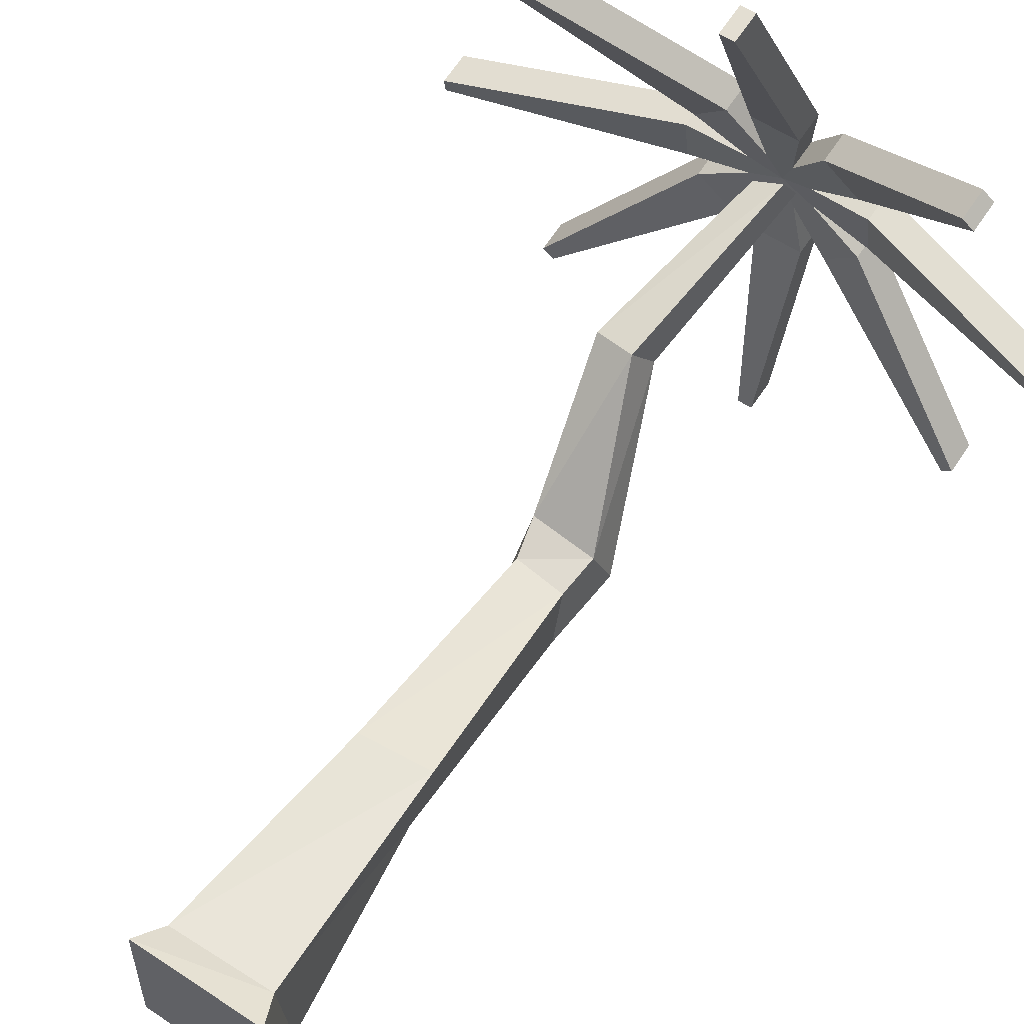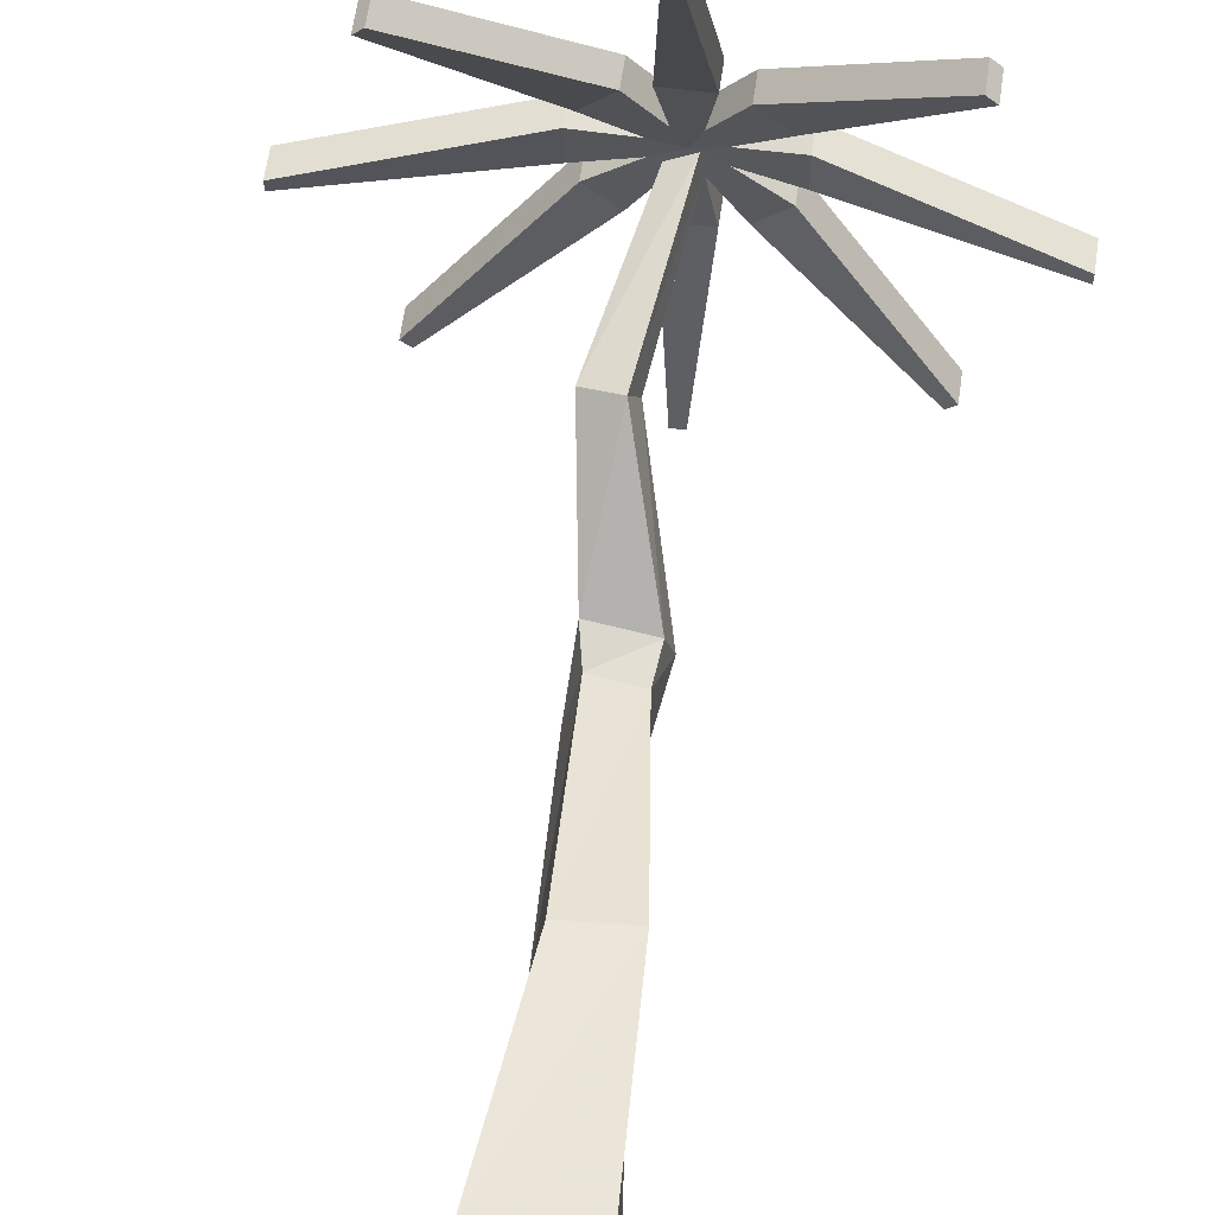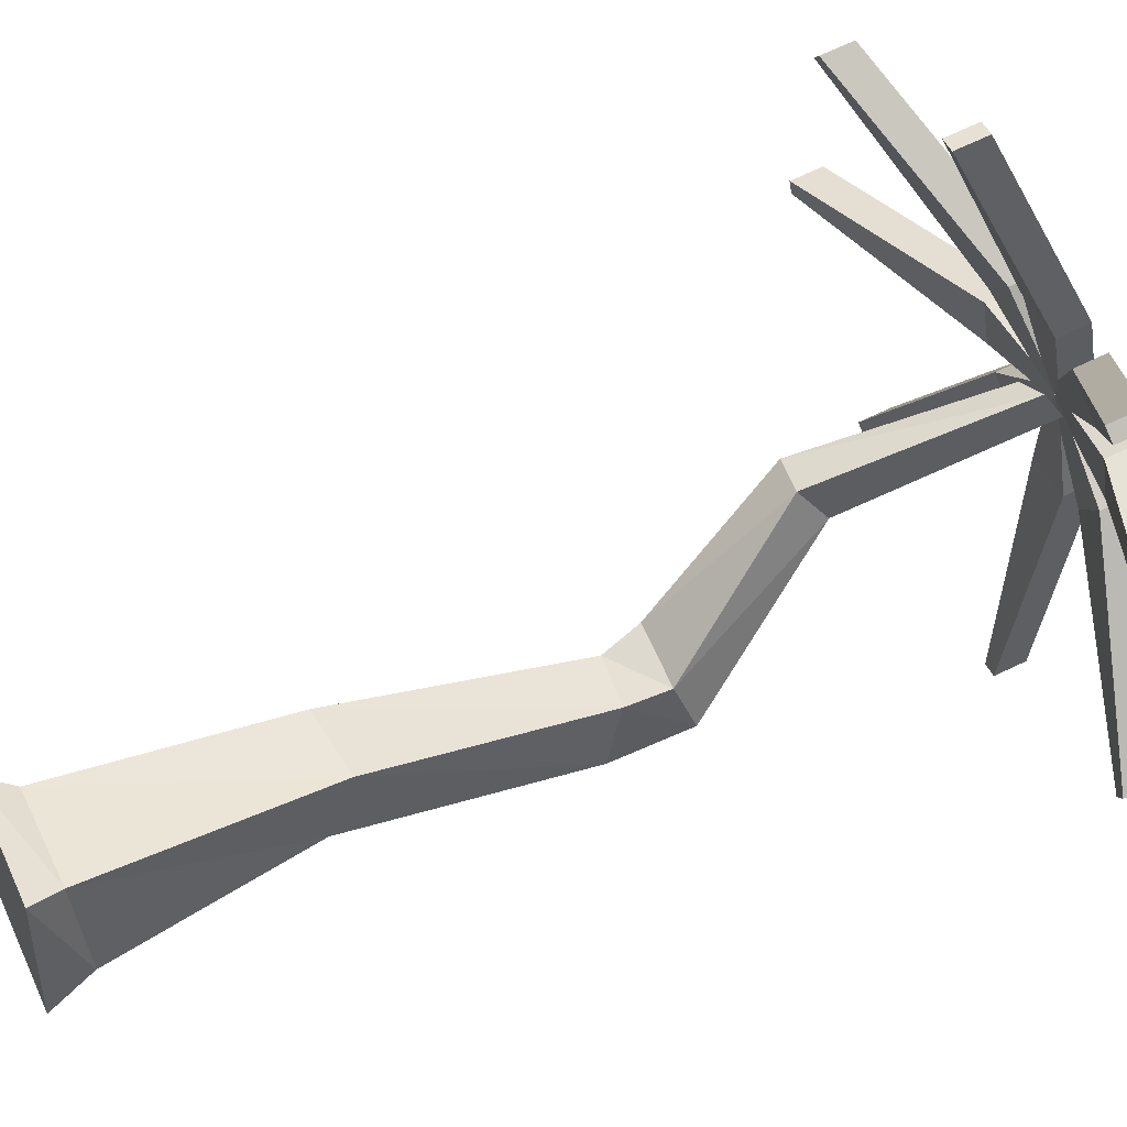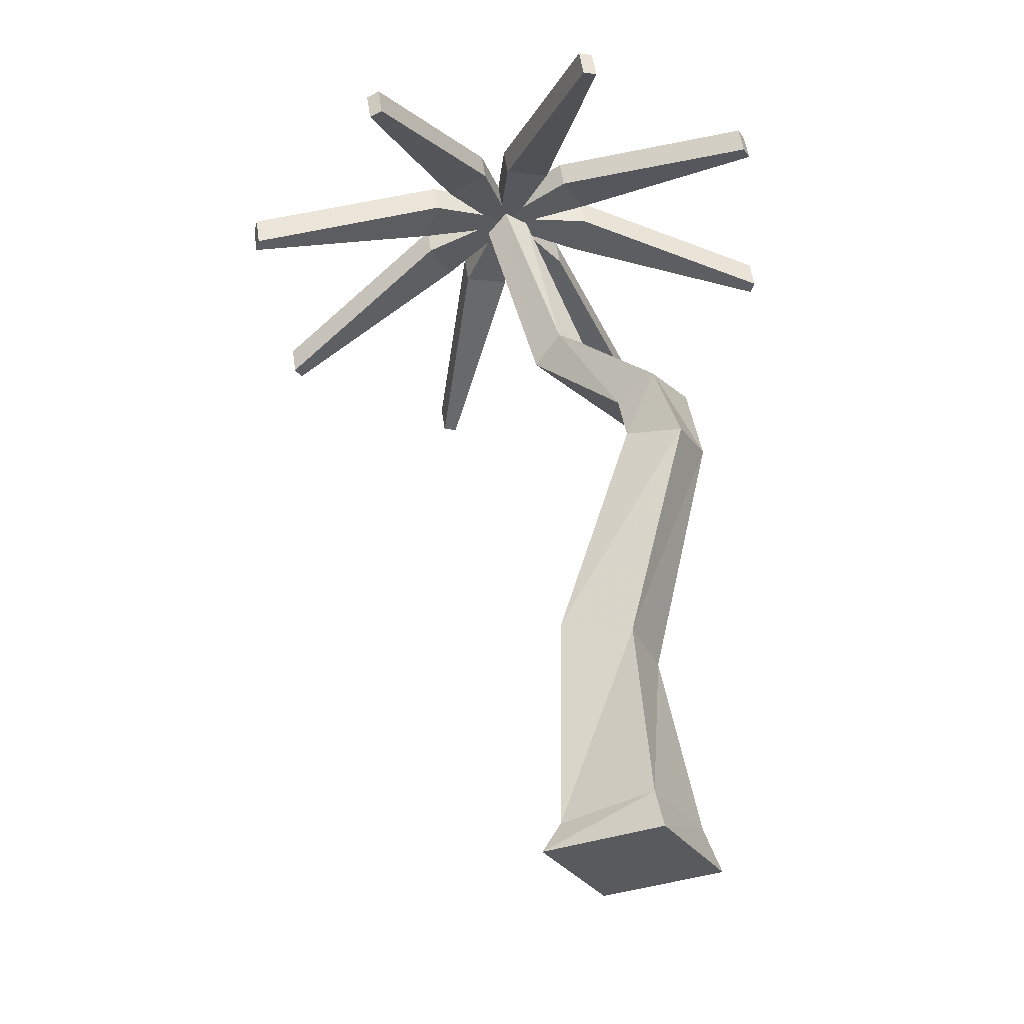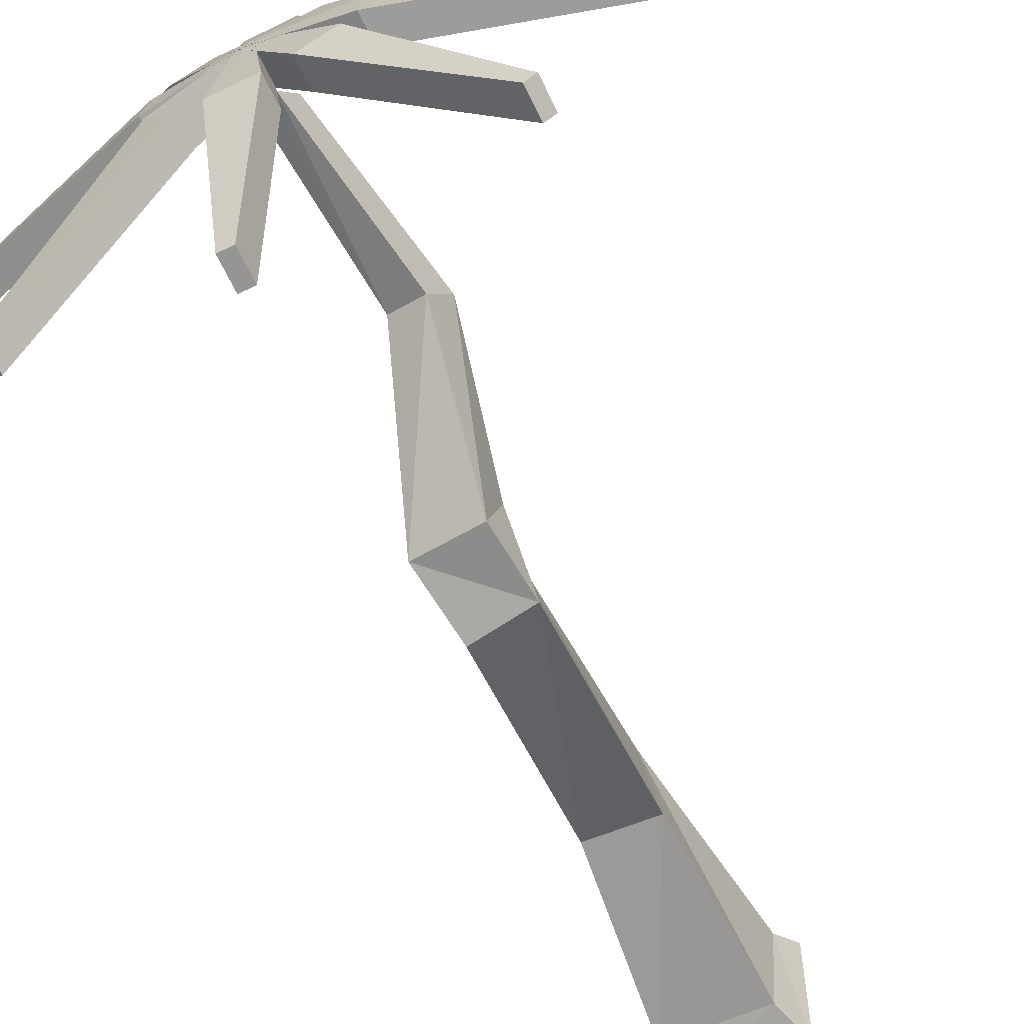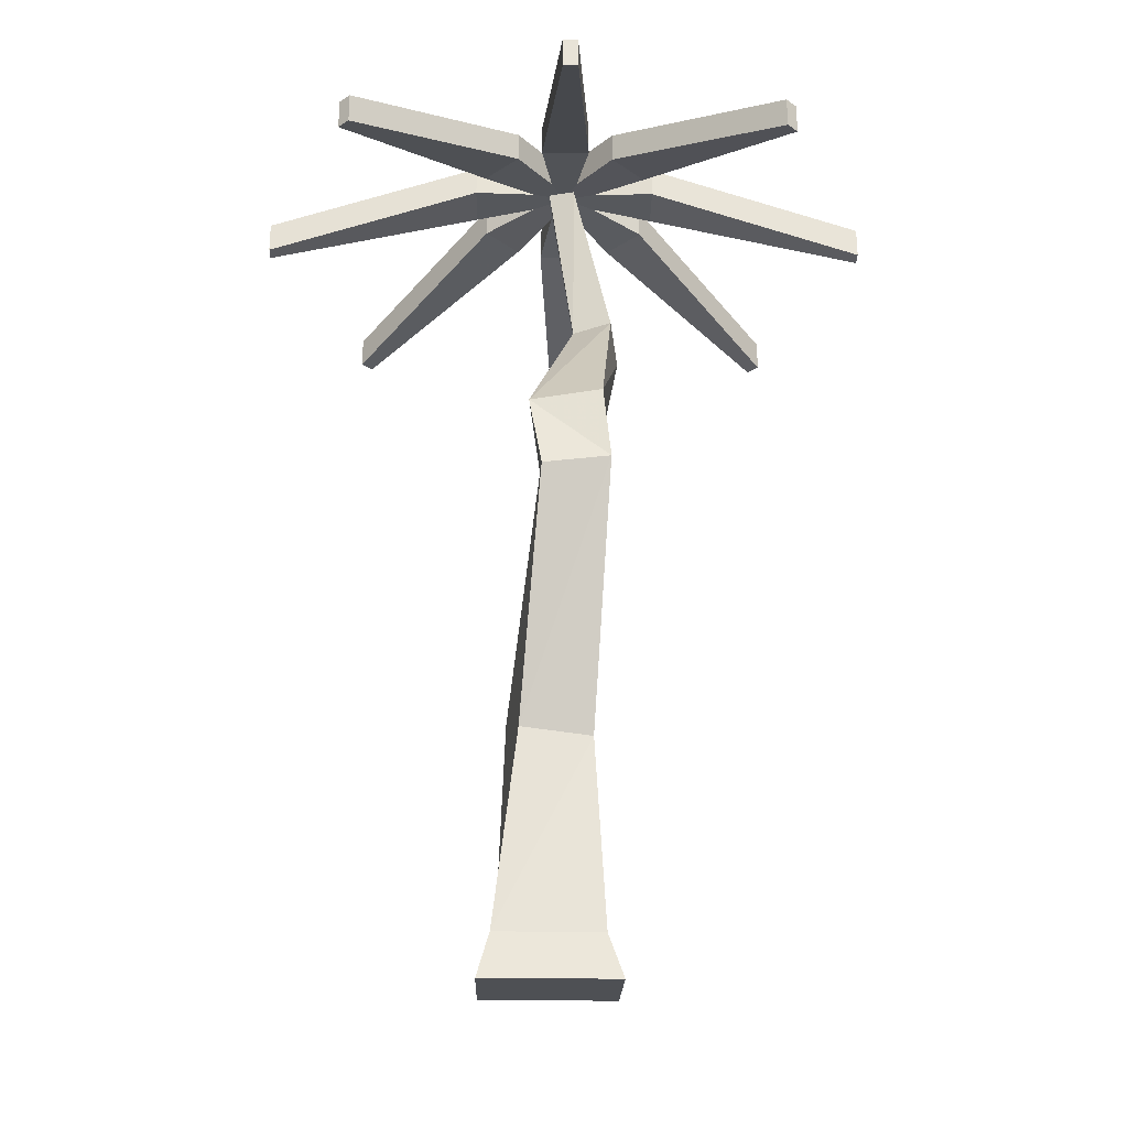
<metadata>
{"format":"obj","ext":"obj","renderer":"f3d","projection":"perspective","resolution":1024,"background":"white","views":[{"elev":57.2,"azim":34.7,"up":"+Z"},{"elev":55.7,"azim":8.4,"up":"+Z"},{"elev":47.9,"azim":66.2,"up":"+Z"},{"elev":-31.4,"azim":119.0,"up":"+Y"},{"elev":-59.9,"azim":-153.3,"up":"+Z"},{"elev":-18.6,"azim":178.8,"up":"+Y"}]}
</metadata>
<code>
o Tree_Icosphere.001
v -0.1685 0.1029 0.157
v -0.1608 0.14 -0.1757
v -0.2085 0.002122 -0.2164
v -0.2085 0.002122 0.2059
v 0.1739 0.1436 -0.1675
v 0.2138 0.002122 -0.2164
v 0.1661 0.1065 0.1652
v 0.2138 0.002122 0.2059
v -0.09027 0.8082 0.1872
v -0.1281 0.7451 -0.05725
v -0.1302 1.596 -0.0295
v -0.1785 1.567 -0.2406
v 0.1338 0.8331 0.1712
v 0.09594 0.7701 -0.0732
v 0.03472 1.582 -0.04684
v 0.04798 1.714 -0.02229
v -0.1575 1.718 0.01229
v 0.03183 1.539 -0.2529
v 0.07003 1.773 -0.1739
v -0.07636 2.193 0.2727
v -0.09946 2.108 0.3836
v -0.1556 1.801 -0.1954
v -0.1982 2.216 0.2353
v -0.08221 2.785 0.4146
v 1.4e-05 2.794 0.4596
v -0.225 2.125 0.375
v -0.01497 2.738 0.5453
v -0.1031 2.719 0.5186
v -0.3185 2.739 0.6404
v -0.2082 2.721 0.7493
v -0.7413 2.443 1.167
v -0.7752 2.449 1.133
v -0.2082 2.82 0.7654
v -0.3185 2.838 0.6565
v -0.7752 2.547 1.149
v -0.7413 2.542 1.183
v -0.0342 2.891 0.5234
v -0.06814 2.896 0.4899
v -0.06814 2.798 0.4737
v -0.0342 2.792 0.5072
v -0.3185 2.739 0.6404
v -0.2082 2.721 0.7493
v -0.7413 2.443 1.167
v -0.7753 2.449 1.133
v -0.2082 2.82 0.7654
v -0.3185 2.838 0.6565
v -0.7753 2.547 1.149
v -0.7413 2.542 1.183
v -0.0342 2.891 0.5234
v -0.06814 2.896 0.4899
v -0.06814 2.798 0.4737
v -0.0342 2.792 0.5072
v -0.3508 2.777 0.4077
v -0.3508 2.752 0.5617
v -1.051 2.556 0.475
v -1.051 2.564 0.4276
v -0.3508 2.85 0.5778
v -0.3508 2.876 0.4239
v -1.051 2.663 0.4438
v -1.051 2.655 0.4911
v -0.05081 2.89 0.5296
v -0.05081 2.898 0.4822
v -0.05081 2.799 0.466
v -0.05081 2.791 0.5134
v -0.3508 2.777 0.4077
v -0.3508 2.752 0.5617
v -1.051 2.556 0.475
v -1.051 2.564 0.4276
v -0.3508 2.85 0.5778
v -0.3508 2.876 0.4239
v -1.051 2.663 0.4438
v -1.051 2.655 0.4911
v -0.05081 2.89 0.5296
v -0.05081 2.898 0.4822
v -0.05081 2.799 0.466
v -0.05081 2.791 0.5134
v -0.207 2.807 0.2206
v -0.3173 2.79 0.3295
v -0.7741 2.672 -0.2301
v -0.7401 2.677 -0.2636
v -0.3173 2.888 0.3456
v -0.207 2.906 0.2368
v -0.7401 2.776 -0.2474
v -0.7741 2.77 -0.2139
v -0.06698 2.891 0.5223
v -0.03304 2.896 0.4888
v -0.03304 2.798 0.4727
v -0.06698 2.792 0.5062
v -0.207 2.807 0.2206
v -0.3173 2.79 0.3295
v -0.7741 2.672 -0.2301
v -0.7401 2.677 -0.2636
v -0.3173 2.888 0.3456
v -0.207 2.906 0.2368
v -0.7401 2.776 -0.2474
v -0.7741 2.77 -0.2139
v -0.06698 2.891 0.5223
v -0.03304 2.896 0.4888
v -0.03304 2.798 0.4727
v -0.06698 2.792 0.5062
v 0.02876 2.813 0.1887
v -0.1272 2.813 0.1887
v -0.07323 2.721 -0.5355
v -0.02524 2.721 -0.5355
v -0.1272 2.911 0.2049
v 0.02876 2.911 0.2049
v -0.02524 2.82 -0.5194
v -0.07323 2.82 -0.5194
v -0.07324 2.894 0.5059
v -0.02524 2.894 0.5059
v -0.02524 2.795 0.4898
v -0.07324 2.795 0.4898
v 0.02876 2.813 0.1887
v -0.1272 2.813 0.1887
v -0.07323 2.721 -0.5355
v -0.02523 2.721 -0.5355
v -0.1272 2.911 0.2049
v 0.02876 2.911 0.2049
v -0.02523 2.82 -0.5194
v -0.07323 2.82 -0.5194
v -0.07324 2.894 0.5059
v -0.02524 2.894 0.5059
v -0.02524 2.795 0.4898
v -0.07324 2.795 0.4898
v 0.2183 2.789 0.3306
v 0.108 2.807 0.2218
v 0.6412 2.677 -0.2624
v 0.6751 2.671 -0.2289
v 0.108 2.906 0.2379
v 0.2183 2.888 0.3468
v 0.6751 2.77 -0.2128
v 0.6412 2.776 -0.2463
v -0.06591 2.896 0.49
v -0.03197 2.891 0.5235
v -0.03197 2.792 0.5073
v -0.06591 2.798 0.4738
v 0.2183 2.789 0.3307
v 0.108 2.807 0.2218
v 0.6412 2.677 -0.2624
v 0.6751 2.671 -0.2289
v 0.108 2.906 0.2379
v 0.2183 2.888 0.3468
v 0.6751 2.77 -0.2128
v 0.6412 2.776 -0.2463
v -0.06591 2.896 0.49
v -0.03197 2.891 0.5235
v -0.03197 2.792 0.5073
v -0.06591 2.798 0.4738
v 0.2507 2.751 0.5633
v 0.2507 2.777 0.4094
v 0.9507 2.564 0.4293
v 0.9507 2.556 0.4766
v 0.2507 2.875 0.4255
v 0.2507 2.85 0.5795
v 0.9507 2.655 0.4928
v 0.9507 2.662 0.4454
v -0.0493 2.897 0.4838
v -0.0493 2.889 0.5312
v -0.0493 2.791 0.515
v -0.0493 2.799 0.4677
v 0.2507 2.751 0.5633
v 0.2507 2.777 0.4094
v 0.9507 2.564 0.4293
v 0.9507 2.556 0.4766
v 0.2507 2.875 0.4255
v 0.2507 2.85 0.5795
v 0.9507 2.655 0.4928
v 0.9507 2.662 0.4454
v -0.0493 2.897 0.4838
v -0.0493 2.889 0.5312
v -0.0493 2.791 0.515
v -0.0493 2.799 0.4677
v 0.1069 2.721 0.7504
v 0.2172 2.739 0.6415
v 0.674 2.448 1.134
v 0.64 2.443 1.168
v 0.2172 2.837 0.6577
v 0.1069 2.82 0.7665
v 0.64 2.542 1.184
v 0.674 2.547 1.15
v -0.03313 2.896 0.491
v -0.06707 2.891 0.5245
v -0.06707 2.792 0.5084
v -0.03313 2.797 0.4749
v 0.1069 2.721 0.7504
v 0.2172 2.739 0.6415
v 0.674 2.448 1.134
v 0.64 2.443 1.168
v 0.2172 2.837 0.6577
v 0.1069 2.82 0.7665
v 0.64 2.542 1.184
v 0.674 2.547 1.15
v -0.03313 2.896 0.491
v -0.06707 2.891 0.5245
v -0.06707 2.792 0.5084
v -0.03313 2.797 0.4749
v -0.1289 2.716 0.7823
v 0.02712 2.716 0.7823
v -0.02688 2.398 1.44
v -0.07488 2.398 1.44
v -0.02688 2.497 1.456
v -0.07488 2.497 1.456
v -0.1289 2.814 0.7985
v -0.07488 2.893 0.5074
v -0.07488 2.795 0.4913
v 0.02712 2.814 0.7985
v -0.02688 2.893 0.5074
v -0.02688 2.795 0.4913
f 1 2 3 4
f 2 5 6 3
f 5 7 8 6
f 7 1 4 8
f 4 3 6 8
f 2 1 9 10
f 10 9 11 12
f 1 7 13 9
f 5 2 10 14
f 7 5 14 13
f 11 15 16 17
f 9 13 15 11
f 14 10 12 18
f 13 14 18 15
f 16 19 20 21
f 15 18 19 16
f 12 11 17 22
f 20 23 24 25
f 22 17 26 23
f 17 16 21 26
f 19 22 23 20
f 27 25 24 28
f 21 20 25 27
f 23 26 28 24
f 26 21 27 28
f 19 18 12 22
f 29 30 31 32
f 33 34 35 36
f 30 33 36 31
f 36 35 32 31
f 33 37 38 34
f 29 39 40 30
f 34 29 32 35
f 37 33 30 40
f 38 37 40 39
f 34 38 39 29
f 41 42 43 44
f 45 46 47 48
f 42 45 48 43
f 48 47 44 43
f 45 49 50 46
f 41 51 52 42
f 46 41 44 47
f 49 45 42 52
f 50 49 52 51
f 46 50 51 41
f 53 54 55 56
f 57 58 59 60
f 54 57 60 55
f 60 59 56 55
f 57 61 62 58
f 53 63 64 54
f 58 53 56 59
f 61 57 54 64
f 62 61 64 63
f 58 62 63 53
f 65 66 67 68
f 69 70 71 72
f 66 69 72 67
f 72 71 68 67
f 69 73 74 70
f 65 75 76 66
f 70 65 68 71
f 73 69 66 76
f 74 73 76 75
f 70 74 75 65
f 77 78 79 80
f 81 82 83 84
f 78 81 84 79
f 84 83 80 79
f 81 85 86 82
f 77 87 88 78
f 82 77 80 83
f 85 81 78 88
f 86 85 88 87
f 82 86 87 77
f 89 90 91 92
f 93 94 95 96
f 90 93 96 91
f 96 95 92 91
f 93 97 98 94
f 89 99 100 90
f 94 89 92 95
f 97 93 90 100
f 98 97 100 99
f 94 98 99 89
f 101 102 103 104
f 105 106 107 108
f 102 105 108 103
f 108 107 104 103
f 105 109 110 106
f 101 111 112 102
f 106 101 104 107
f 109 105 102 112
f 110 109 112 111
f 106 110 111 101
f 113 114 115 116
f 117 118 119 120
f 114 117 120 115
f 120 119 116 115
f 117 121 122 118
f 113 123 124 114
f 118 113 116 119
f 121 117 114 124
f 122 121 124 123
f 118 122 123 113
f 125 126 127 128
f 129 130 131 132
f 126 129 132 127
f 132 131 128 127
f 129 133 134 130
f 125 135 136 126
f 130 125 128 131
f 133 129 126 136
f 134 133 136 135
f 130 134 135 125
f 137 138 139 140
f 141 142 143 144
f 138 141 144 139
f 144 143 140 139
f 141 145 146 142
f 137 147 148 138
f 142 137 140 143
f 145 141 138 148
f 146 145 148 147
f 142 146 147 137
f 149 150 151 152
f 153 154 155 156
f 150 153 156 151
f 156 155 152 151
f 153 157 158 154
f 149 159 160 150
f 154 149 152 155
f 157 153 150 160
f 158 157 160 159
f 154 158 159 149
f 161 162 163 164
f 165 166 167 168
f 162 165 168 163
f 168 167 164 163
f 165 169 170 166
f 161 171 172 162
f 166 161 164 167
f 169 165 162 172
f 170 169 172 171
f 166 170 171 161
f 173 174 175 176
f 177 178 179 180
f 174 177 180 175
f 180 179 176 175
f 177 181 182 178
f 173 183 184 174
f 178 173 176 179
f 181 177 174 184
f 182 181 184 183
f 178 182 183 173
f 185 186 187 188
f 189 190 191 192
f 186 189 192 187
f 192 191 188 187
f 189 193 194 190
f 185 195 196 186
f 190 185 188 191
f 193 189 186 196
f 194 193 196 195
f 190 194 195 185
f 197 198 199 200
f 201 202 200 199
f 203 197 200 202
f 203 204 205 197
f 206 203 202 201
f 198 206 201 199
f 206 207 204 203
f 197 205 208 198
f 207 206 198 208
f 204 207 208 205

</code>
